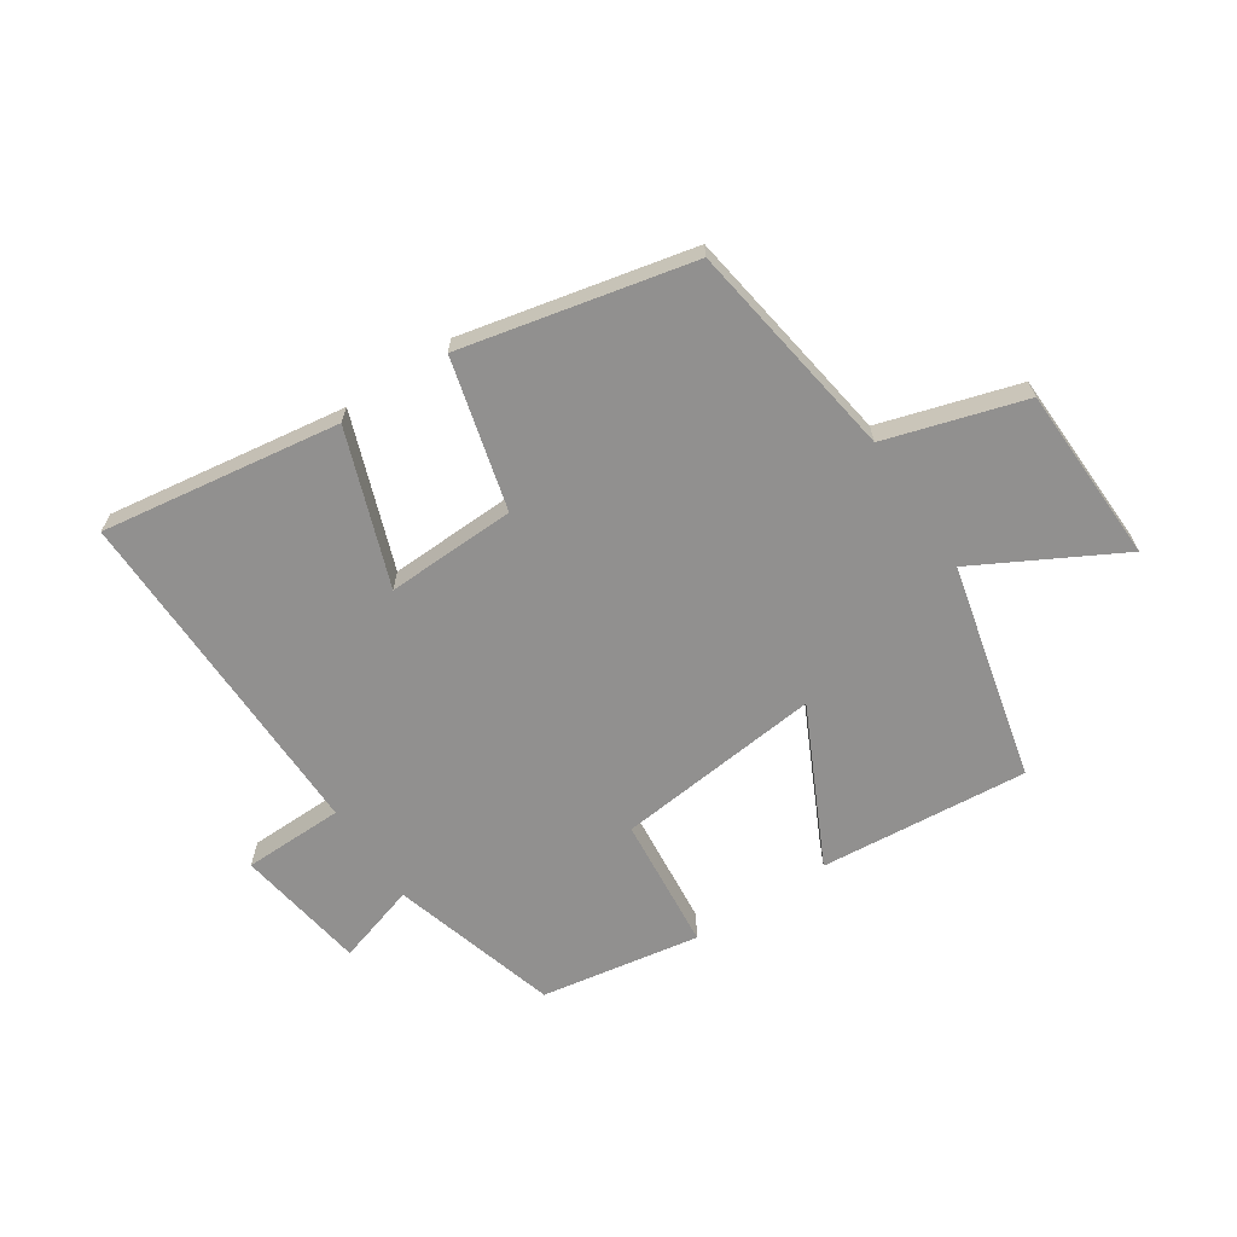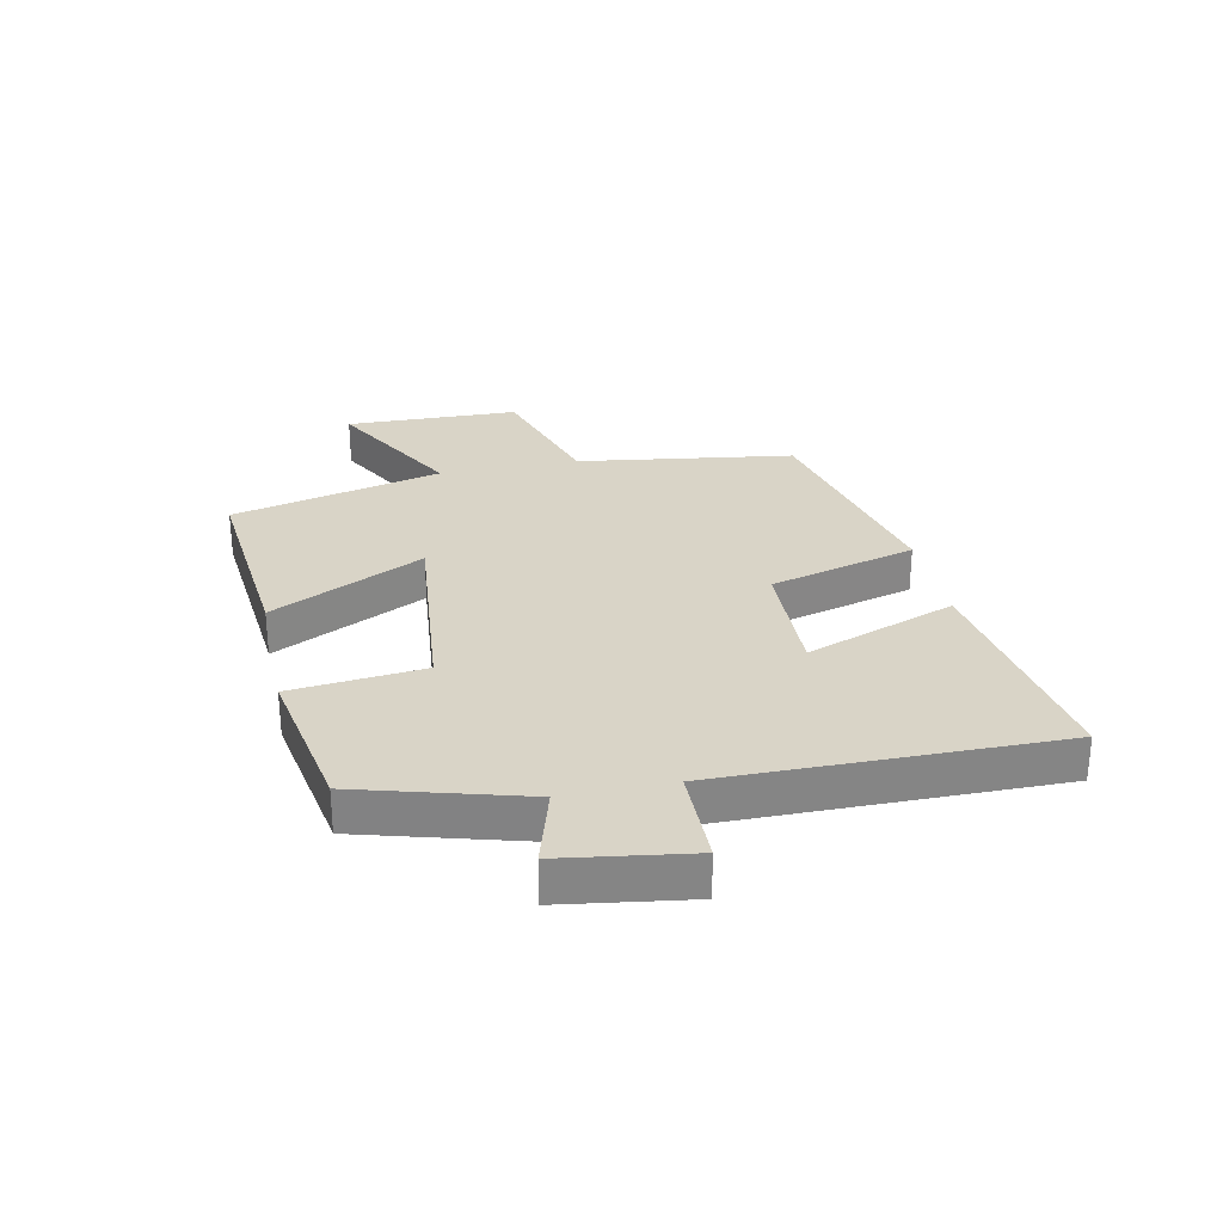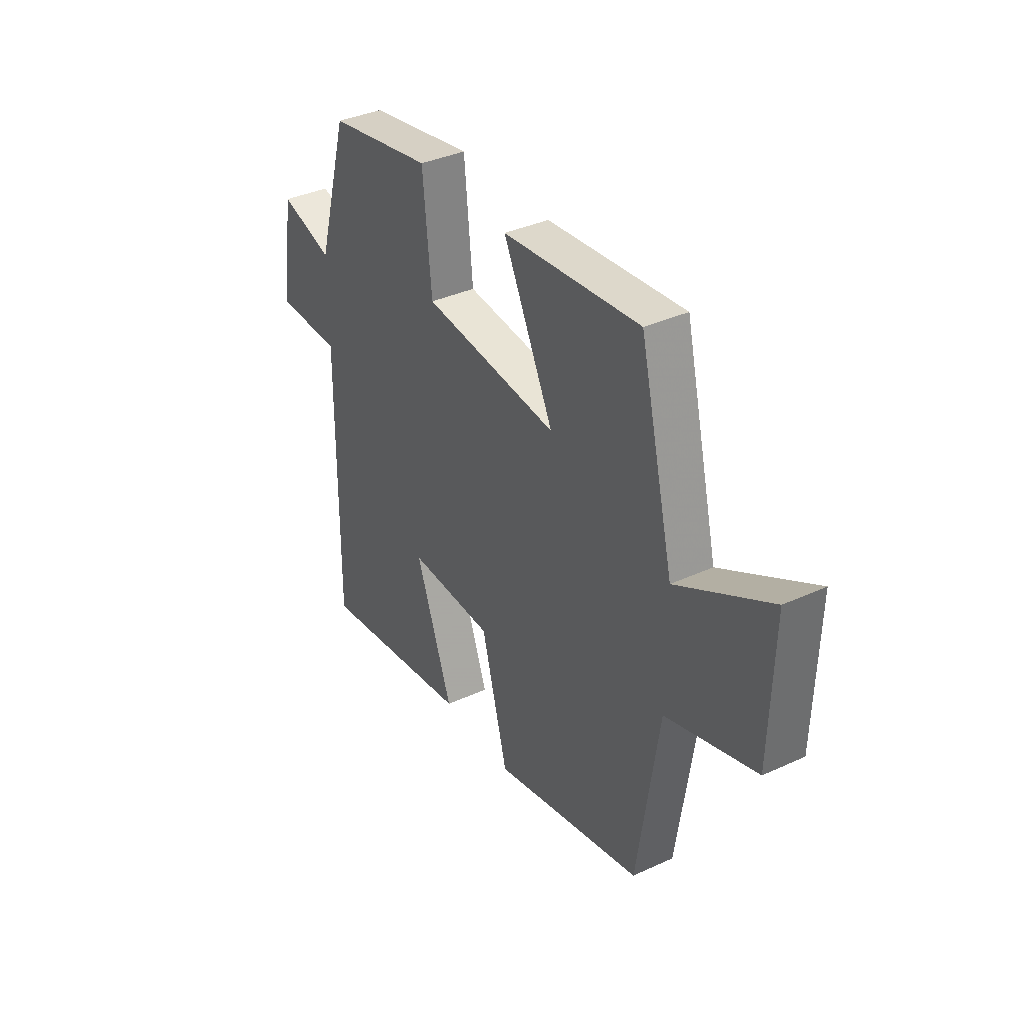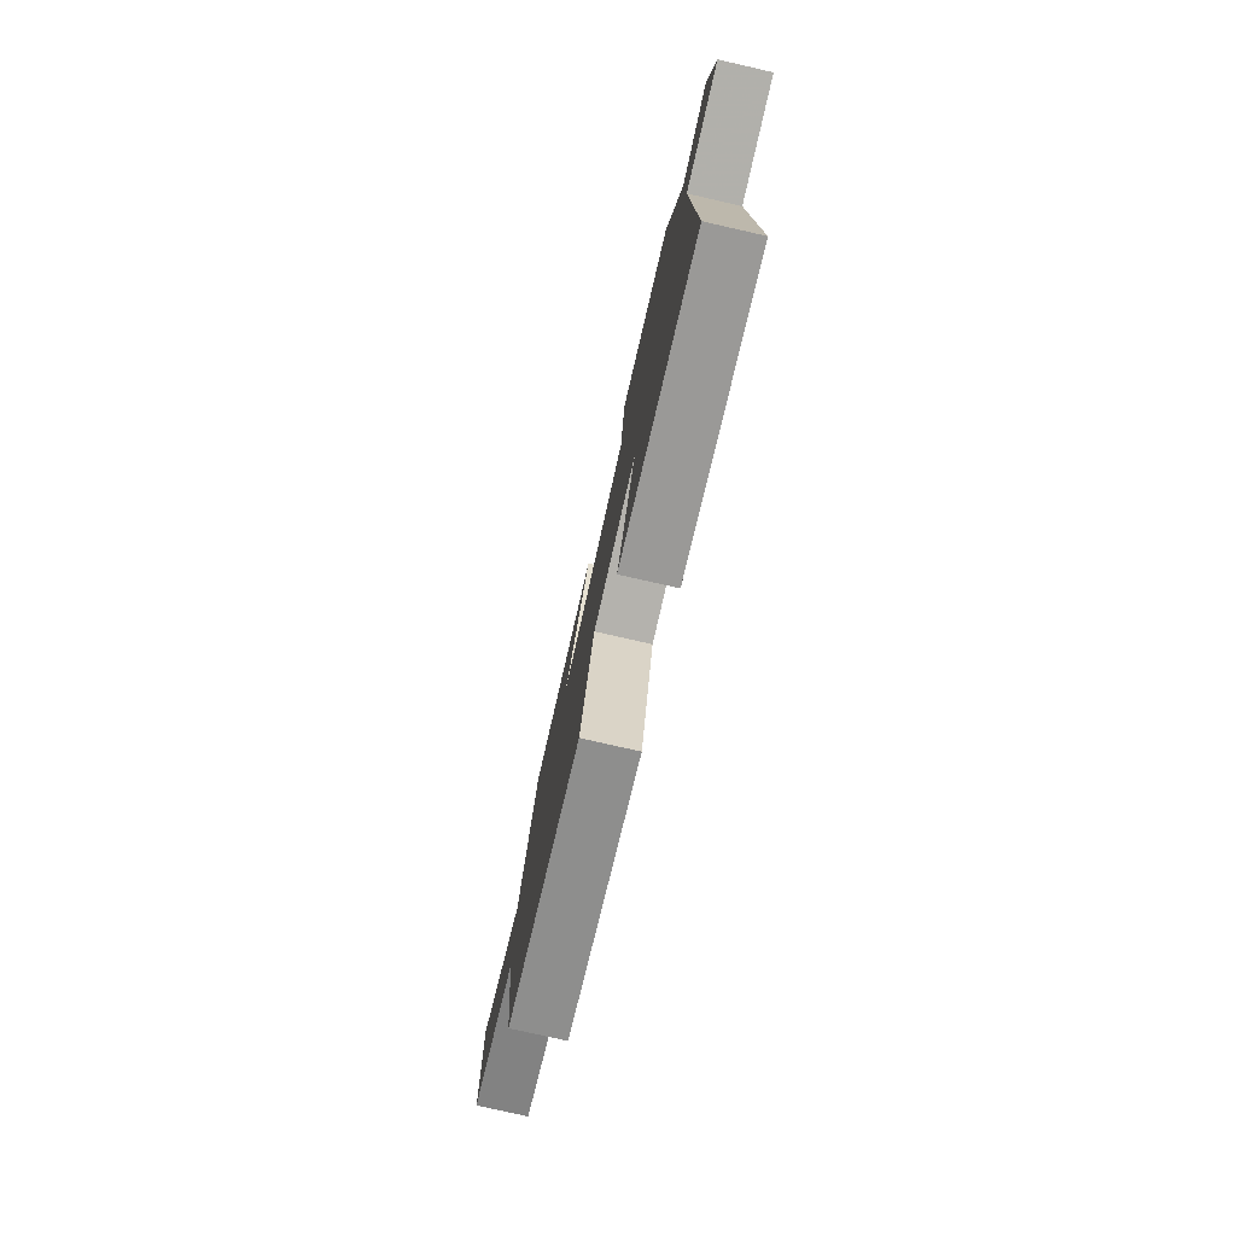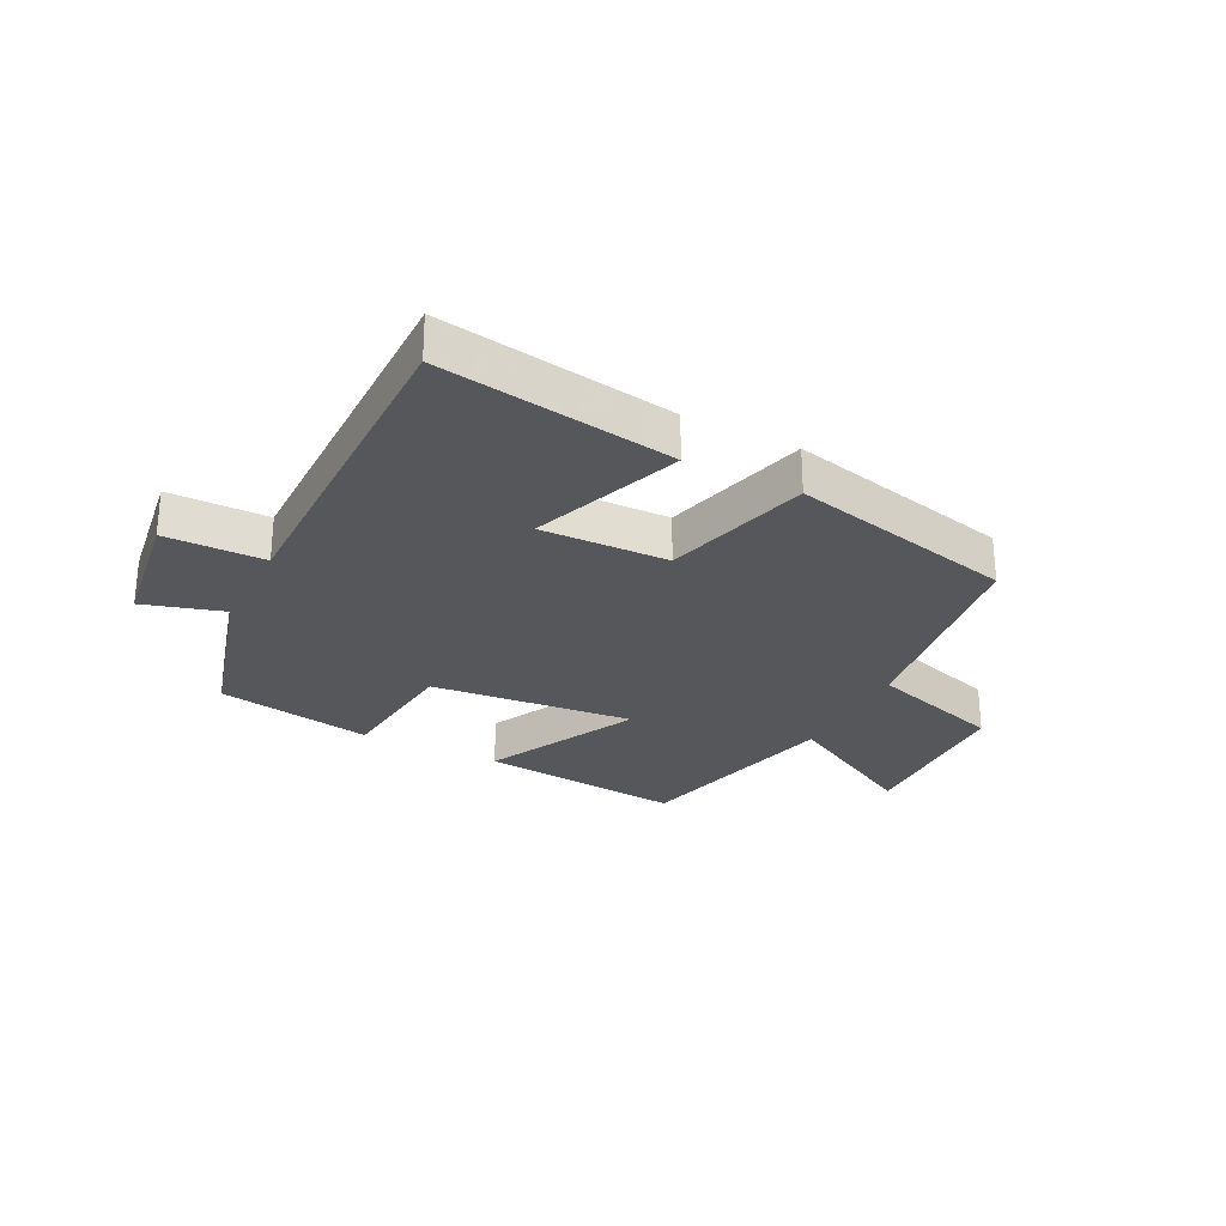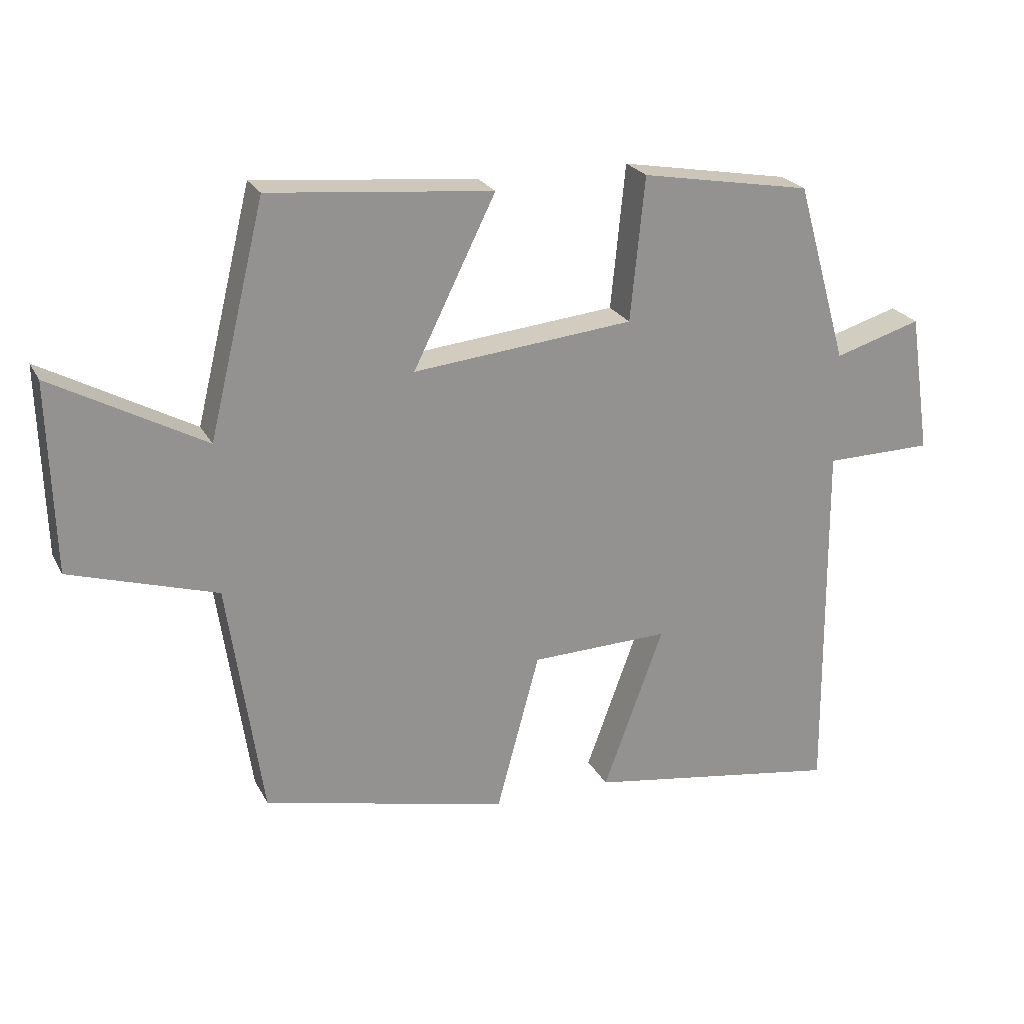
<metadata>
{"format":"obj","ext":"obj","renderer":"f3d","projection":"perspective","resolution":1024,"background":"white","views":[{"elev":-65.7,"azim":-146.2,"up":"+Y"},{"elev":28.6,"azim":78.1,"up":"+Y"},{"elev":36.7,"azim":-120.8,"up":"+Z"},{"elev":-77.8,"azim":77.2,"up":"+Z"},{"elev":-27.4,"azim":152.9,"up":"+Y"},{"elev":23.4,"azim":-21.7,"up":"+Z"}]}
</metadata>
<code>
v 0.422 0.07 0.454
v 0.5 0.07 0.179
v 0.633 0.07 0.219
v 0.665 0.07 0.005
v 0.5 0.07 0.003
v 0.505 0.07 -0.56
v 0.115 0.07 -0.5
v 0.207 0.07 -0.249
v -0.005 0.07 -0.255
v -0.071 0.07 -0.5
v -0.447 0.07 -0.414
v -0.5 0.07 -0.053
v -0.725 0.07 0.016
v -0.733 0.07 0.306
v -0.5 0.07 0.179
v -0.414 0.07 0.532
v -0.073 0.07 0.5
v -0.199 0.07 0.246
v 0.139 0.07 0.28
v 0.161 0.07 0.5
v 0.422 0 0.454
v 0.5 0 0.179
v 0.633 0 0.219
v 0.665 0 0.005
v 0.5 0 0.003
v 0.505 0 -0.56
v 0.115 0 -0.5
v 0.207 0 -0.249
v -0.005 0 -0.255
v -0.071 0 -0.5
v -0.447 0 -0.414
v -0.5 0 -0.053
v -0.725 0 0.016
v -0.733 0 0.306
v -0.5 0 0.179
v -0.414 0 0.532
v -0.073 0 0.5
v -0.199 0 0.246
v 0.139 0 0.28
v 0.161 0 0.5
f 19 20 1 2
f 18 19 2
f 15 16 17 18
f 15 18 2
f 12 13 14 15
f 11 12 15
f 10 11 15
f 9 10 15
f 8 9 15 2
f 5 6 7 8
f 5 8 2 3
f 3 4 5
f 22 21 40 39
f 22 39 38
f 38 37 36 35
f 22 38 35
f 35 34 33 32
f 35 32 31
f 35 31 30
f 35 30 29
f 22 35 29 28
f 28 27 26 25
f 23 22 28 25
f 25 24 23
f 1 21 22 2
f 2 22 23 3
f 3 23 24 4
f 4 24 25 5
f 5 25 26 6
f 6 26 27 7
f 7 27 28 8
f 8 28 29 9
f 9 29 30 10
f 10 30 31 11
f 11 31 32 12
f 12 32 33 13
f 13 33 34 14
f 14 34 35 15
f 15 35 36 16
f 16 36 37 17
f 17 37 38 18
f 18 38 39 19
f 19 39 40 20
f 20 40 21 1

</code>
